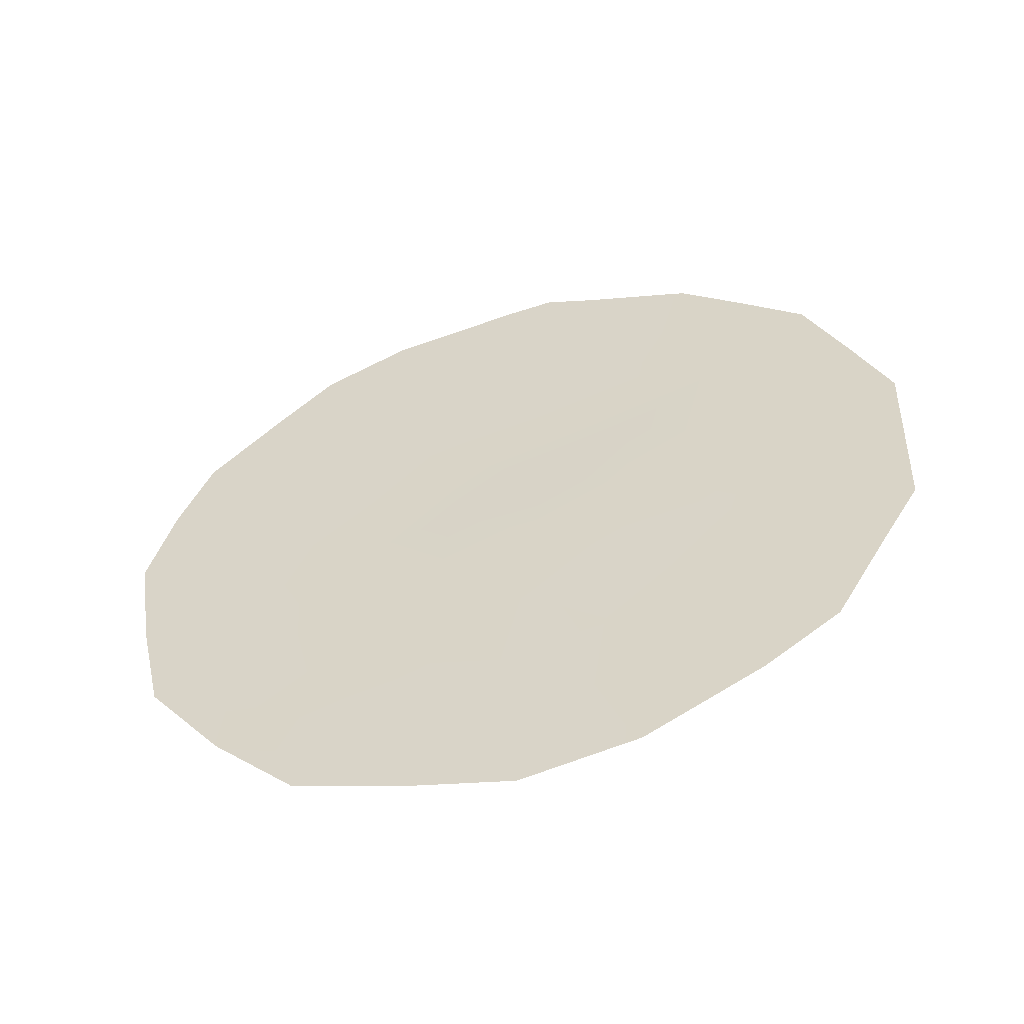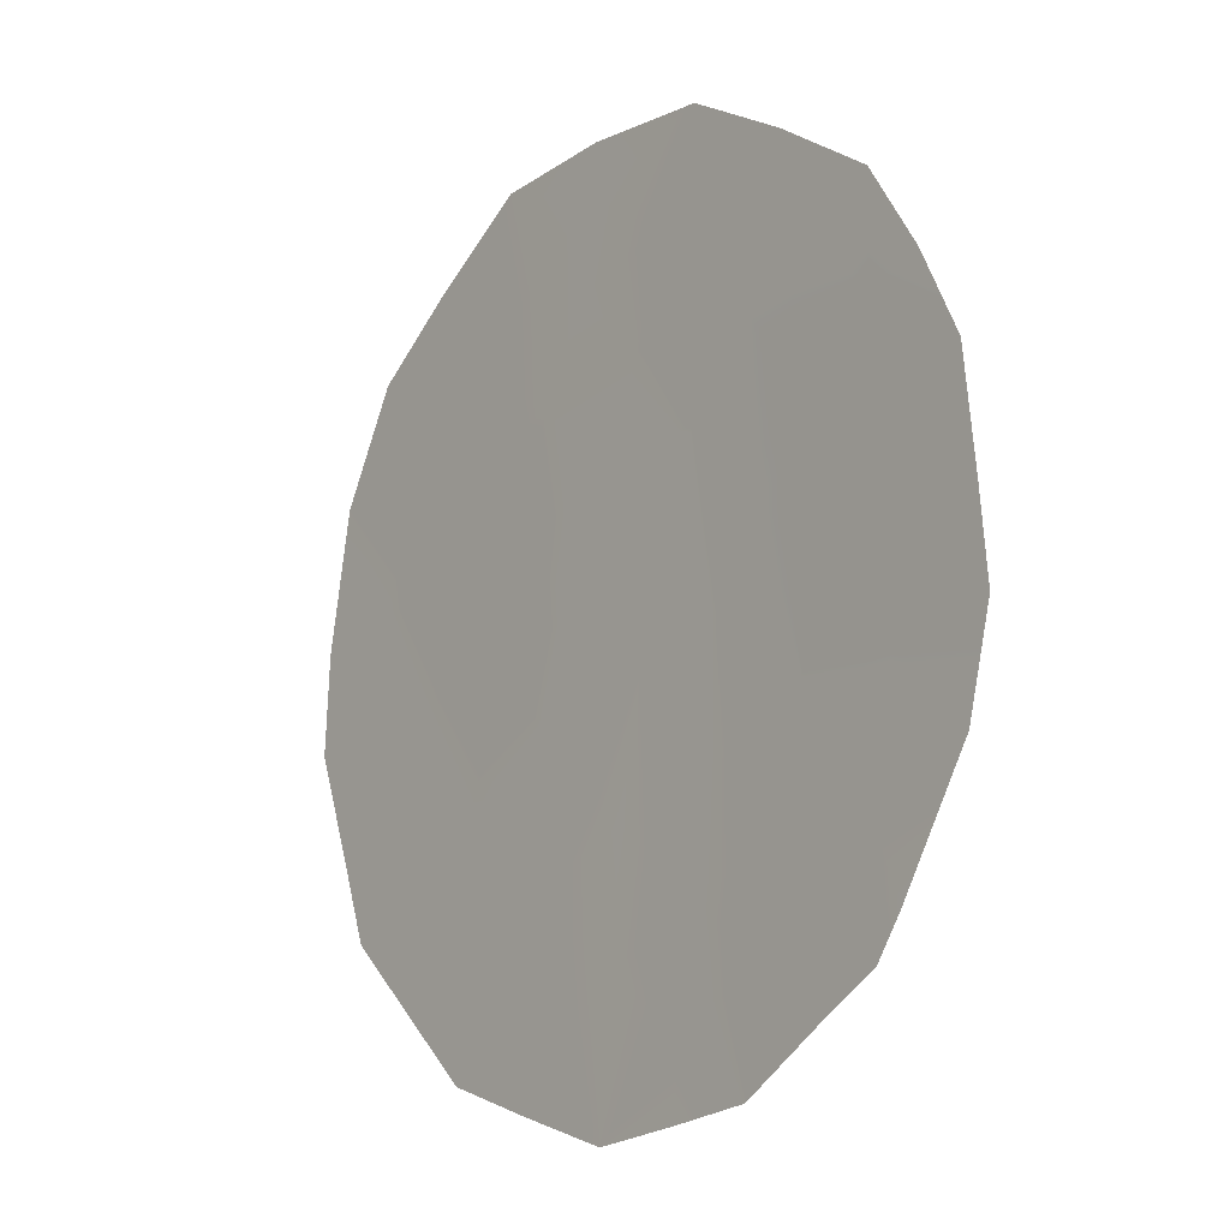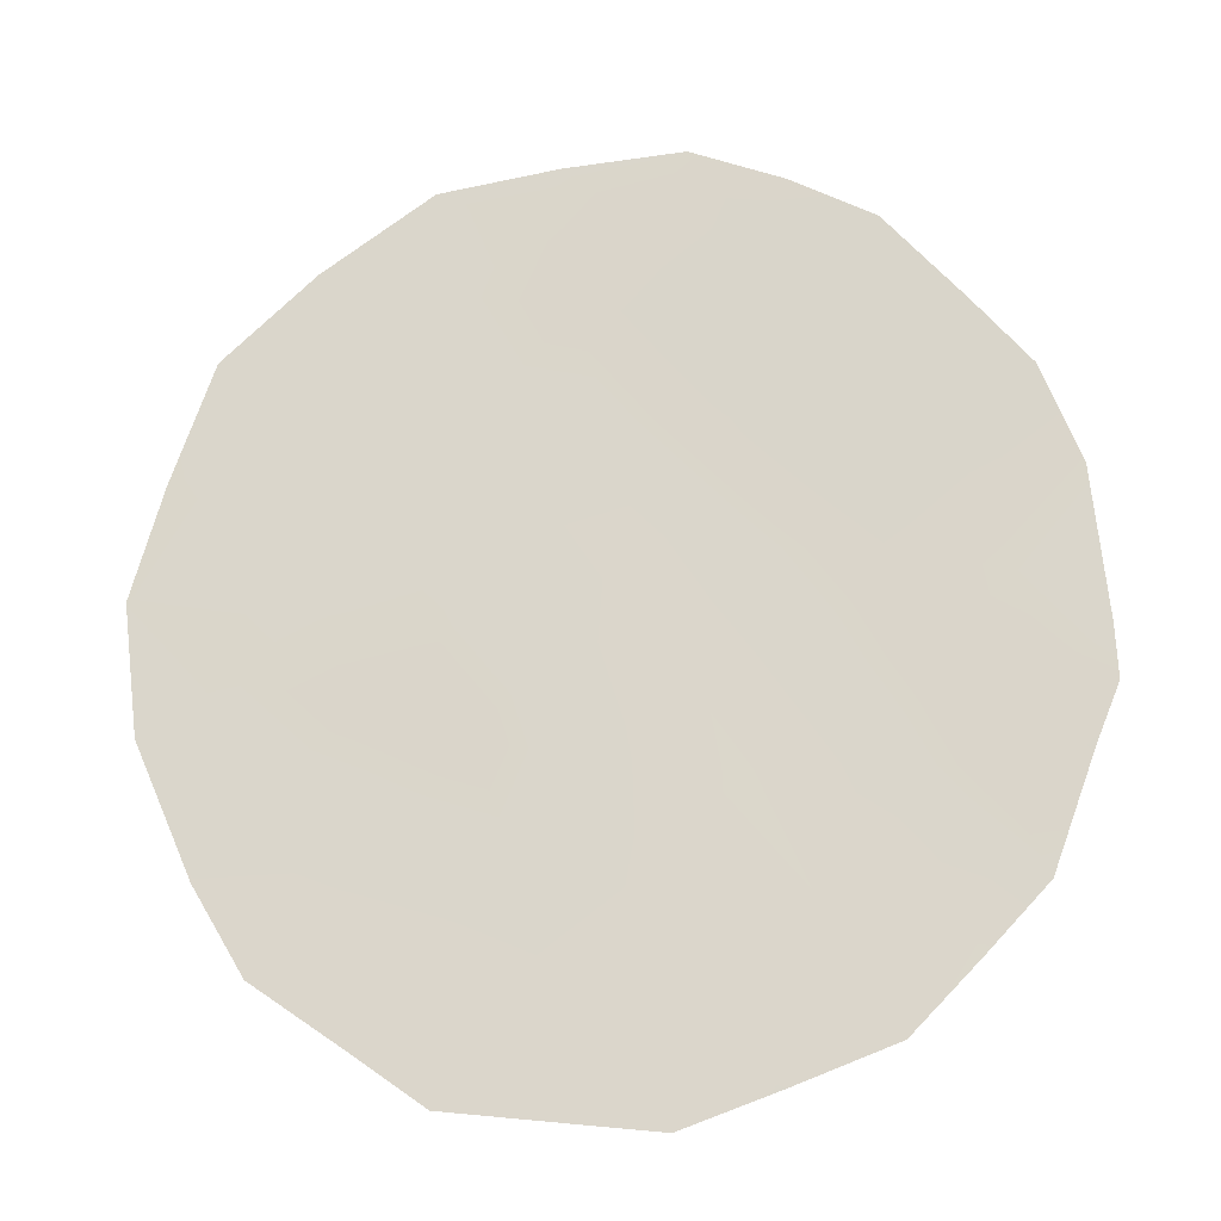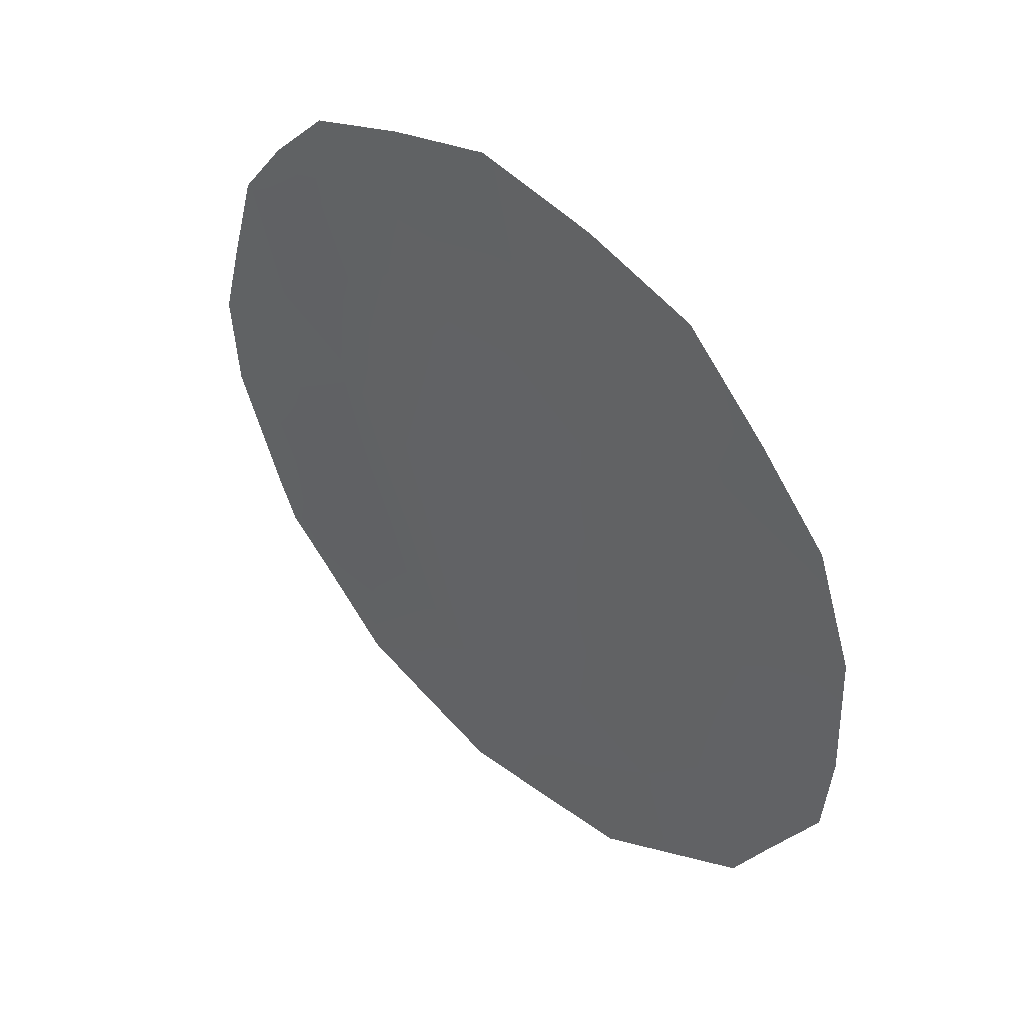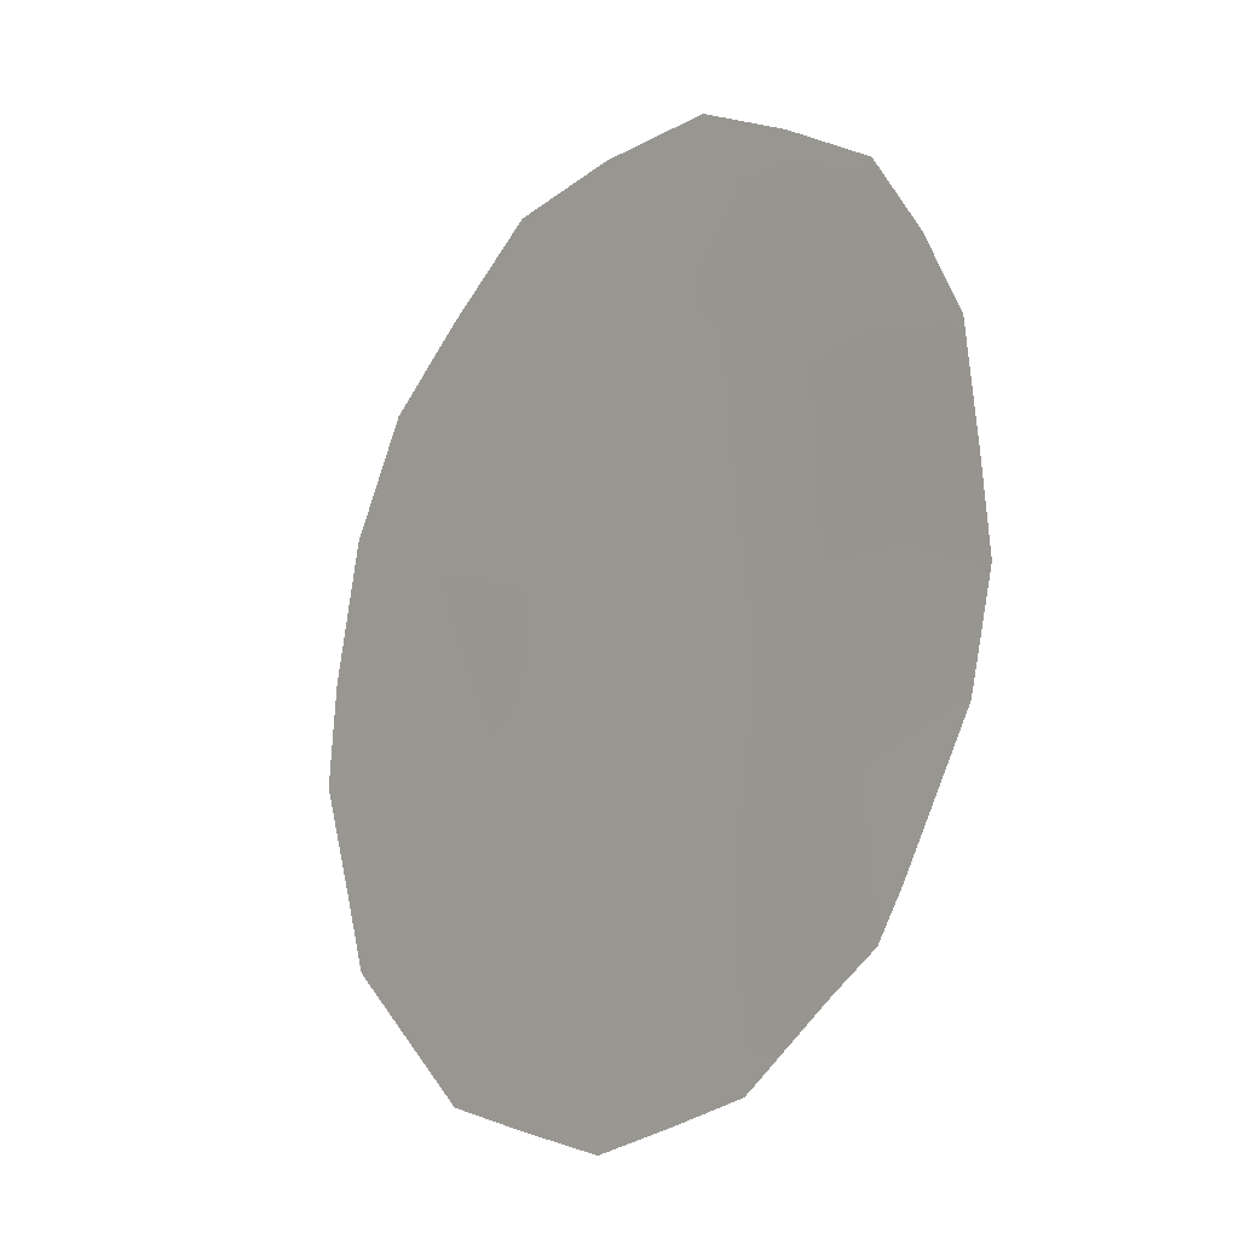
<metadata>
{"format":"obj","ext":"obj","renderer":"f3d","projection":"perspective","resolution":1024,"background":"white","views":[{"elev":-52.8,"azim":-102.9,"up":"+Z"},{"elev":36.6,"azim":-29.4,"up":"+Y"},{"elev":9.1,"azim":-80.6,"up":"+Y"},{"elev":6.0,"azim":141.6,"up":"+Y"},{"elev":31.7,"azim":-28.5,"up":"+Y"}]}
</metadata>
<code>
v -84.66 79.31 -7.205
v -82.91 82.51 -5.086
v -83.75 80.95 -4.365
v -84.48 79.68 -9.372
v -85.28 78.2 -8.711
v -83.71 81.02 -6.198
v -82.86 82.64 -7.02
v -83.72 81.09 -8.197
v -83.63 81.31 -10.12
v -82.03 84.26 -7.766
v -82.34 83.69 -9.236
v -82.79 82.85 -8.884
v -85.11 78.43 -5.329
v -82.93 82.46 -4.137
v -83.55 81.31 -3.903
v -83.77 80.91 -3.846
v -82.67 83.13 -11.21
v -84.49 79.53 -4.302
v -81.91 84.5 -9.528
v -85.5 77.76 -7.007
v -85.49 77.8 -8.149
v -82.54 83.2 -4.543
v -85.49 77.82 -8.824
v -84 80.46 -4.008
v -83.66 81.28 -11.71
v -83.18 82.17 -11.5
v -85.07 78.62 -10.36
v -81.97 84.34 -5.844
v -81.7 84.86 -7.448
v -84.6 79.4 -6.08
v -84.53 79.49 -5.182
v -84.95 78.75 -6.377
v -83.35 81.68 -4.676
v -82.38 83.61 -8.259
v -84.79 79 -4.788
v -82.77 82.91 -9.78
v -84.12 80.26 -5.708
v -83.71 81.01 -5.213
v -83.3 81.77 -5.642
v -84.16 80.21 -6.705
v -82.44 83.44 -6.438
v -82.89 82.57 -6.064
v -82.05 84.23 -8.618
v -81.79 84.72 -8.49
v -83.22 82.06 -9.596
v -83.34 81.88 -10.71
v -84.05 80.51 -9.779
v -84.38 79.92 -10.37
v -85.15 78.41 -7.148
v -84.57 79.5 -8.354
v -83.26 81.96 -8.559
v -83.69 81.18 -9.178
v -82.82 82.75 -7.94
v -83.29 81.87 -7.611
v -84.17 80.24 -7.75
v -83.73 81.03 -7.202
v -83.29 81.81 -6.639
v -82.46 83.5 -10.17
v -82.27 83.85 -10.45
v -84.1 80.29 -4.784
v -84.82 79.08 -9.907
v -84.73 79.27 -10.87
v -84.2 80.28 -11.48
v -85.32 78.07 -6.196
v -84.12 80.35 -8.781
v -84.93 78.86 -8.996
v -85.31 78.16 -9.462
v -82.5 83.3 -5.505
v -82.29 83.7 -5.093
v -82.41 83.51 -7.346
v -82.04 84.22 -6.86
v -81.82 84.63 -6.605
v -85.02 78.67 -8.051
v -82.97 82.56 -10.46
v -83.93 80.77 -10.71
f 3 33 15
f 43 34 11
f 3 15 16
f 13 31 35
f 11 36 58
f 37 38 60
f 39 33 38
f 40 37 30
f 41 68 42
f 43 11 19
f 47 48 75
f 73 49 21
f 50 73 66
f 51 52 45
f 53 54 51
f 40 55 56
f 54 57 56
f 58 17 59
f 57 42 39
f 2 22 14
f 5 21 23
f 5 23 67
f 31 60 18
f 74 46 26
f 61 62 48
f 32 64 49
f 52 65 47
f 3 16 24
f 74 26 17
f 66 67 61
f 68 28 69
f 71 41 70
f 65 55 50
f 71 29 72
f 34 70 53
f 1 30 32
f 14 33 2
f 33 14 15
f 43 10 34
f 11 34 12
f 35 31 18
f 11 12 36
f 58 36 74
f 31 37 60
f 37 6 38
f 60 38 3
f 6 39 38
f 39 2 33
f 38 33 3
f 1 40 30
f 40 6 37
f 30 37 31
f 7 41 42
f 41 28 68
f 42 68 2
f 19 44 43
f 10 43 44
f 44 29 10
f 36 12 45
f 46 45 9
f 9 47 75
f 47 4 48
f 21 49 20
f 5 73 21
f 4 50 66
f 66 73 5
f 12 51 45
f 51 8 52
f 45 52 9
f 12 53 51
f 53 7 54
f 51 54 8
f 6 40 56
f 40 1 55
f 56 55 8
f 8 54 56
f 54 7 57
f 56 57 6
f 17 58 74
f 19 58 59
f 58 19 11
f 6 57 39
f 57 7 42
f 39 42 2
f 24 60 3
f 60 24 18
f 46 9 75
f 46 25 26
f 4 61 48
f 61 27 62
f 48 62 63
f 75 63 25
f 1 32 49
f 32 13 64
f 49 64 20
f 9 52 47
f 52 8 65
f 47 65 4
f 67 66 5
f 4 66 61
f 61 67 27
f 2 68 22
f 69 22 68
f 10 71 70
f 71 28 41
f 70 41 7
f 4 65 50
f 65 8 55
f 50 55 1
f 29 71 10
f 72 28 71
f 12 34 53
f 34 10 70
f 53 70 7
f 30 31 13
f 32 30 13
f 73 1 49
f 73 50 1
f 74 45 46
f 74 36 45
f 46 75 25
f 75 48 63

</code>
